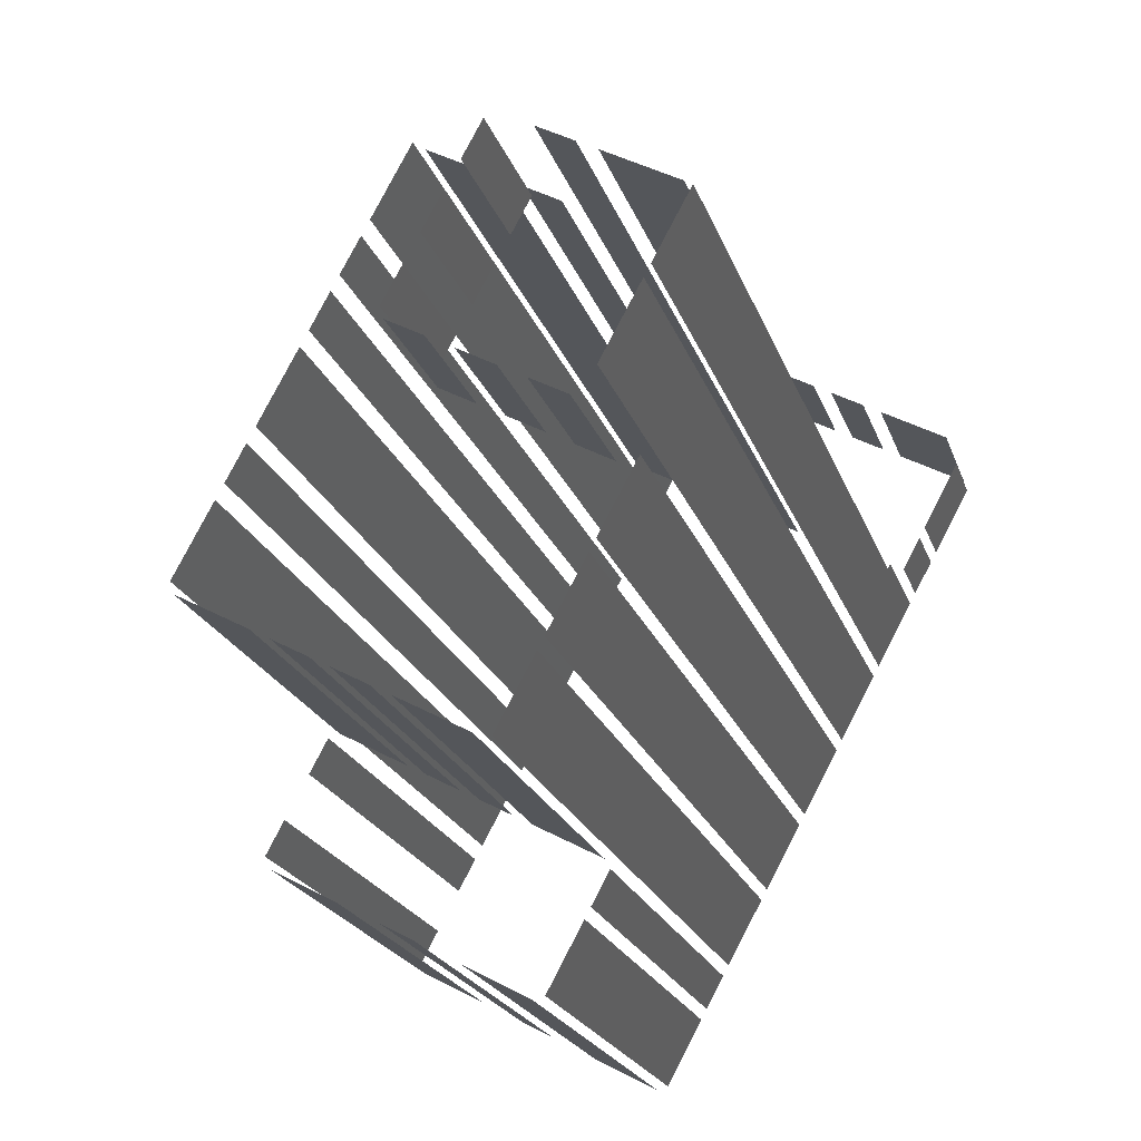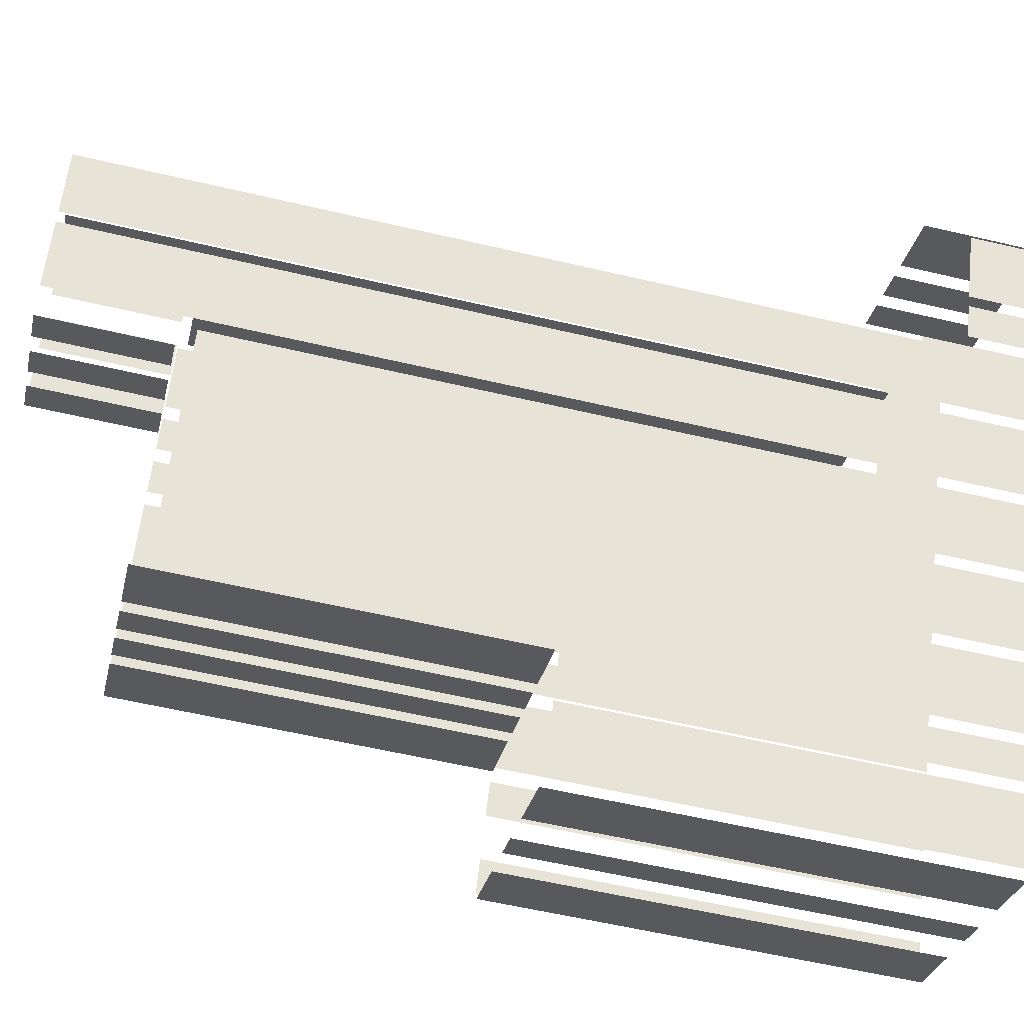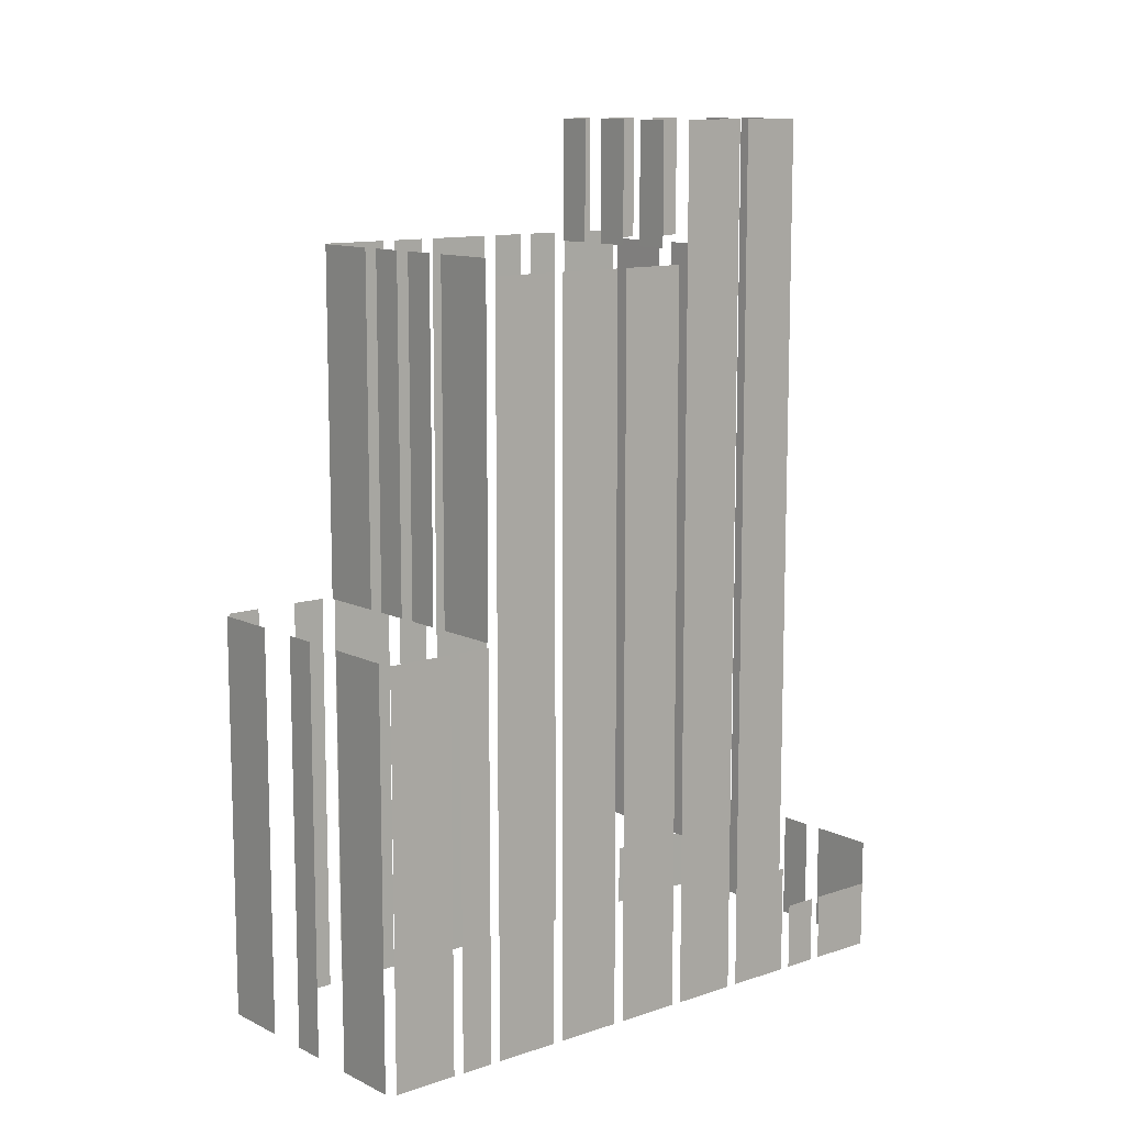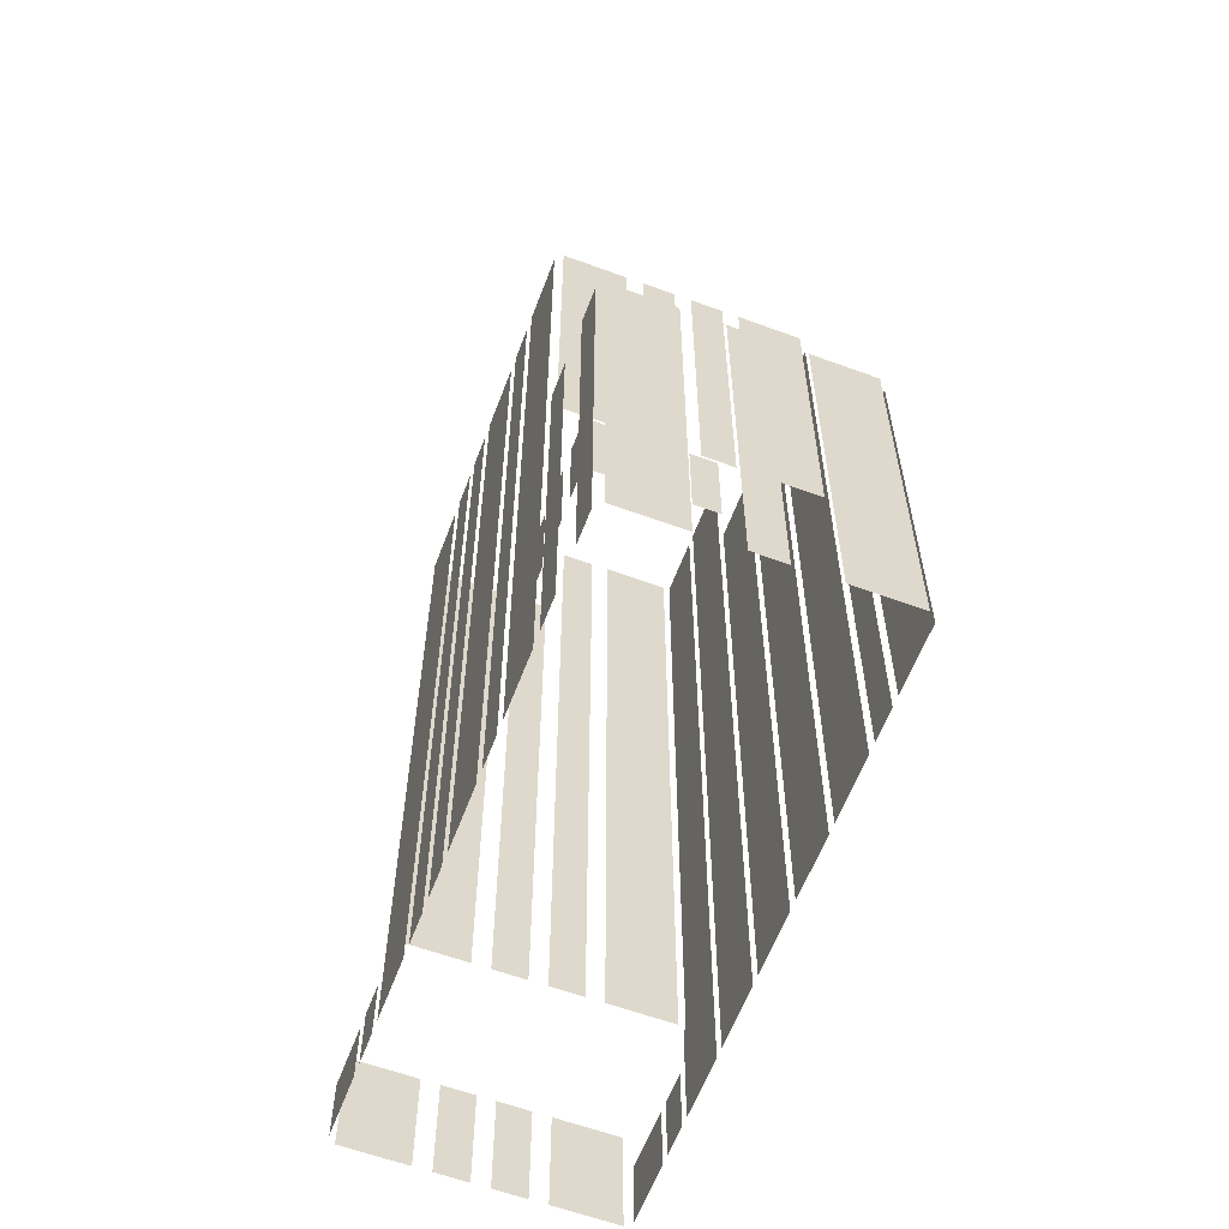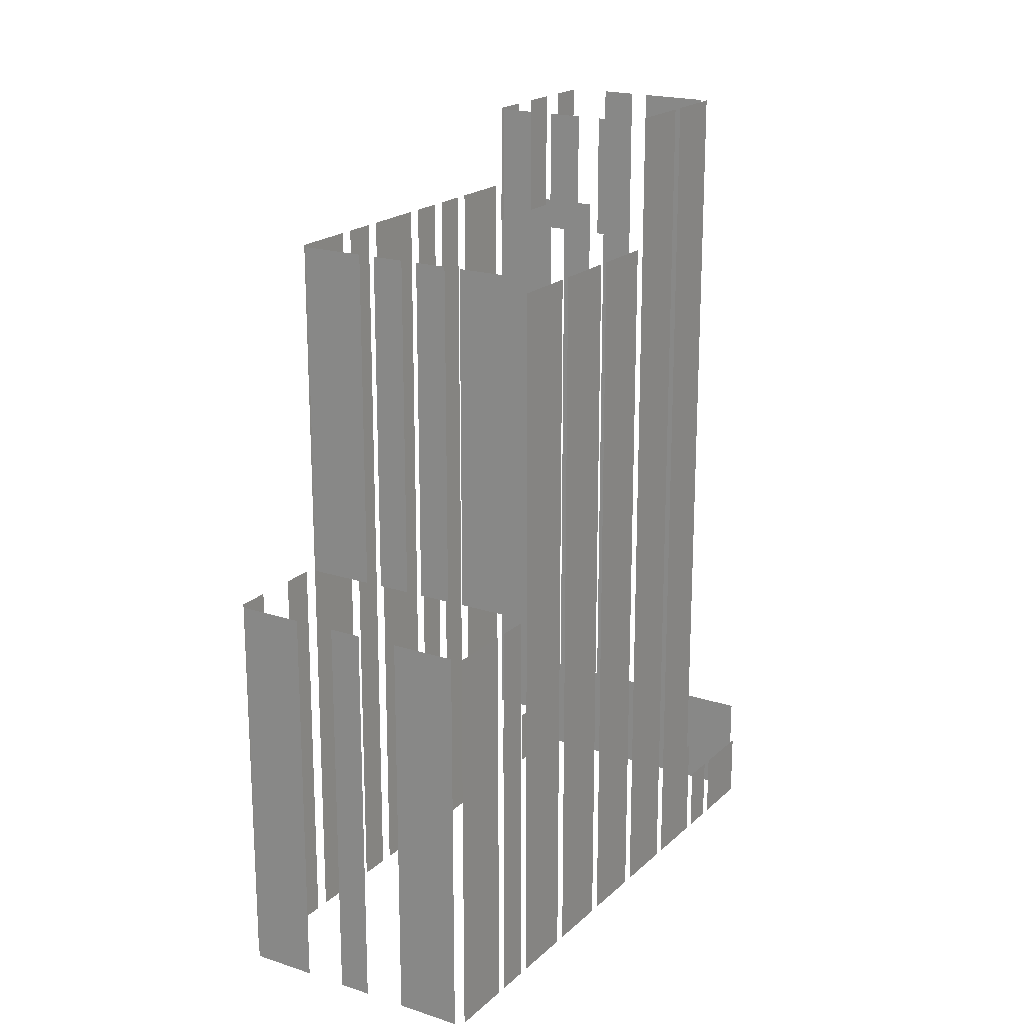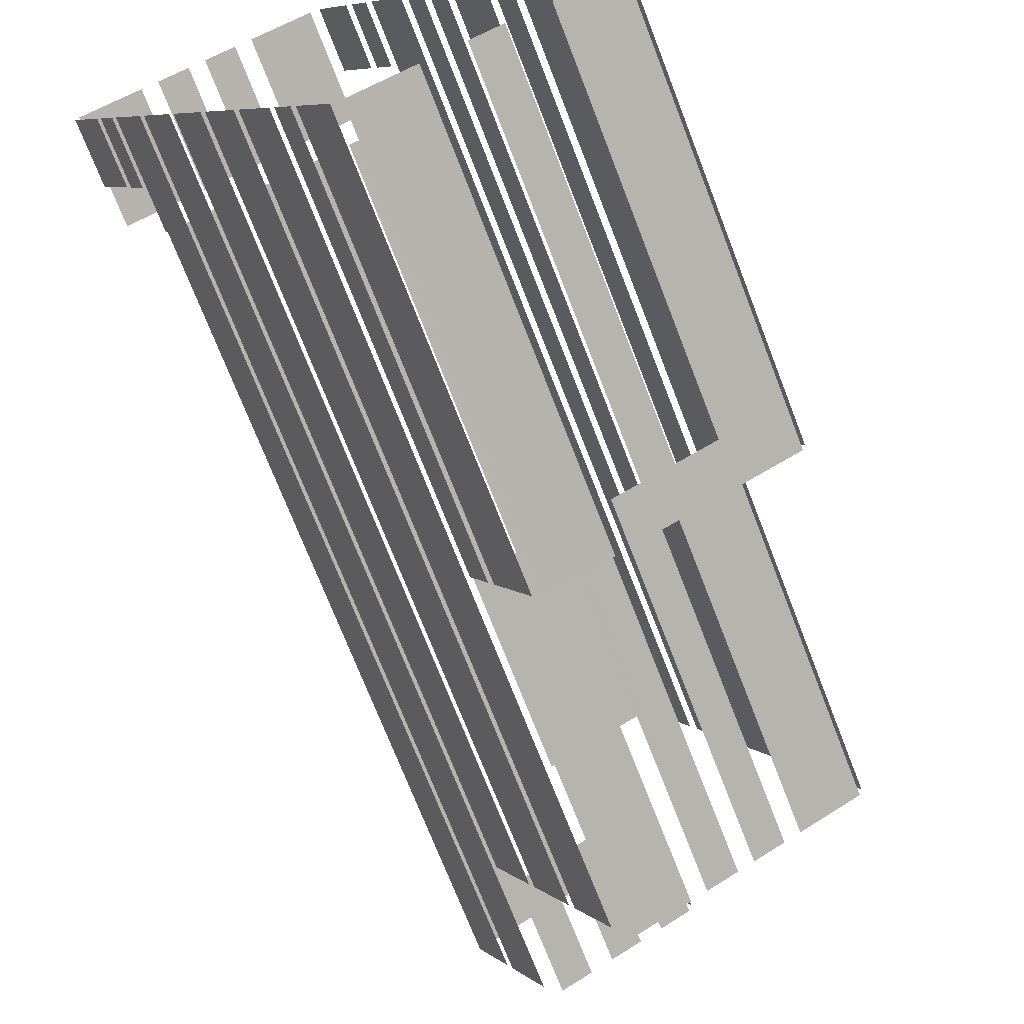
<metadata>
{"format":"obj","ext":"obj","renderer":"f3d","projection":"perspective","resolution":1024,"background":"white","views":[{"elev":-20.0,"azim":15.3,"up":"+Y"},{"elev":-58.1,"azim":76.3,"up":"+Y"},{"elev":11.3,"azim":21.9,"up":"+Z"},{"elev":-60.4,"azim":-48.9,"up":"+Z"},{"elev":19.6,"azim":3.3,"up":"+Z"},{"elev":-71.8,"azim":-158.8,"up":"+Y"}]}
</metadata>
<code>
o geometryt000010000010000110010110000110000110100000010100st160
v 827.8 -178 168.9
v 827.8 -178 149.4
v 830.6 -179.5 149.4
v 830.6 -179.5 168.9
v 832.4 -180.4 168.9
v 832.4 -180.4 149.4
v 833.8 -181.2 149.4
v 833.8 -181.2 168.9
v 835.6 -182.2 149.4
v 838.4 -183.7 149.4
v 838.4 -183.7 168.9
v 835.6 -182.2 168.9
v 828.4 -176.1 168.9
v 828.4 -176.1 149.4
v 827.6 -177.5 149.4
v 827.6 -177.5 168.9
v 830.1 -172.9 168.9
v 830.1 -172.9 149.4
v 829.3 -174.3 149.4
v 829.3 -174.3 168.9
v 831.9 -169.5 149.4
v 830.4 -172.3 149.4
v 830.4 -172.3 185.7
v 831.9 -169.5 185.7
v 833 -167.6 185.7
v 833 -167.6 149.4
v 832.2 -169 149.4
v 832.2 -169 185.7
v 834.8 -164.2 149.4
v 833.3 -167 149.4
v 833.3 -167 185.7
v 834.8 -164.2 185.7
v 835.9 -162.2 149.4
v 835.1 -163.6 149.4
v 835.1 -163.6 185.7
v 835.9 -162.2 185.7
v 836.9 -160.2 149.4
v 836.2 -161.6 149.4
v 836.2 -161.6 185.7
v 836.9 -160.2 185.7
v 838.7 -156.9 185.7
v 838.7 -156.9 149.4
v 837.2 -159.7 149.4
v 837.2 -159.7 185.7
v 839.8 -154.9 152.5
v 839.8 -154.9 149.4
v 839.1 -156.3 149.4
v 839.1 -156.3 152.5
v 841.6 -151.5 152.5
v 841.6 -151.5 149.4
v 840.1 -154.3 149.4
v 840.1 -154.3 152.5
v 830.6 -172.8 185.7
v 830.6 -172.8 168.9
v 833.4 -174.3 168.9
v 833.4 -174.3 185.7
v 834.1 -174.7 185.7
v 834.1 -174.7 168.9
v 835.5 -175.5 168.9
v 835.5 -175.5 185.7
v 836.2 -175.9 185.7
v 836.2 -175.9 168.9
v 837.3 -176.4 168.9
v 837.6 -176.6 185.7
v 837.6 -176.6 168.9
v 838.4 -177 185.7
v 838.4 -177 168.9
v 841.2 -178.5 168.9
v 841.2 -178.5 185.7
v 838.9 -183.5 168.8
v 838.9 -183.5 149.4
v 840.4 -180.7 149.4
v 840.4 -180.7 168.8
v 840.6 -180.3 168.8
v 840.6 -180.3 149.4
v 841.4 -178.9 149.4
v 841.4 -178.9 168.8
v 841.6 -178.4 185
v 841.6 -178.4 149.4
v 843.1 -175.6 149.4
v 843.1 -175.6 185
v 843.4 -175.2 185
v 843.4 -175.2 149.4
v 844.9 -172.4 149.4
v 844.9 -172.4 185
v 845.1 -171.9 149.4
v 846.6 -169.1 149.4
v 846.6 -169.1 185
v 845.1 -171.9 185
v 846.9 -168.7 149.4
v 848.4 -165.9 149.4
v 848.4 -165.9 191.4
v 846.9 -168.7 191.4
v 850 -162.9 154.7
v 848.6 -165.4 149.4
v 850.1 -162.6 149.4
v 850 -162.9 185.7
v 848.6 -165.4 191.4
v 850.1 -162.6 154.7
v 850 -162.9 191.4
v 850.4 -162.2 149.4
v 851.1 -160.8 149.4
v 851.1 -160.8 152.7
v 850.4 -162.2 152.7
v 851.4 -160.4 149.4
v 852.9 -157.6 149.4
v 852.9 -157.6 152.7
v 851.4 -160.4 152.7
v 841.9 -158.5 185.3
v 841.9 -158.5 154.7
v 841.9 -158.5 154.7
v 839.1 -157 185.3
v 839.1 -157 154.7
v 844 -159.6 154.7
v 843.2 -159.2 154.7
v 844 -159.6 185.3
v 842.6 -158.9 185.3
v 842.6 -158.9 154.7
v 846.2 -160.8 191.4
v 846.2 -160.8 154.7
v 844.8 -160 154.7
v 844.8 -160 191.4
v 849.7 -162.7 154.7
v 847.9 -161.7 154.7
v 849.7 -162.7 191.4
v 846.9 -161.2 191.4
v 846.9 -161.2 154.7
v 840.4 -164.4 191.4
v 840.4 -164.4 185.7
v 839.7 -165.8 185.7
v 839.7 -165.8 191.4
v 841.8 -162 185.7
v 841 -163.4 185.7
v 841 -163.4 191.4
v 841.8 -162 191.4
v 843.1 -159.5 191.4
v 843.1 -159.5 185.7
v 842.3 -160.9 185.7
v 842.3 -160.9 191.4
v 839.8 -166.3 185.7
v 841.2 -167 185.7
v 841.2 -167 191.4
v 839.8 -166.3 191.4
v 842.2 -167.6 191.4
v 842.2 -167.6 185.7
v 843.6 -168.3 185.7
v 843.6 -168.3 191.4
v 844.6 -168.9 185.7
v 846 -169.6 185.7
v 846 -169.6 191.4
v 844.6 -168.9 191.4
v 844.9 -152.9 154.7
v 844.9 -152.9 149.4
v 842.1 -151.4 149.4
v 842.1 -151.4 154.7
v 847 -154 154.7
v 847 -154 149.4
v 845.6 -153.3 149.4
v 845.6 -153.3 154.7
v 849.2 -155.2 154.7
v 849.2 -155.2 149.4
v 847.8 -154.4 149.4
v 847.8 -154.4 154.7
v 852.8 -157.1 154.7
v 852.8 -157.1 149.4
v 850 -155.6 149.4
v 850 -155.6 154.7
f 5 6 7
f 5 7 8
f 13 14 15
f 13 15 16
f 17 18 19
f 17 19 20
f 21 22 23
f 24 21 23
f 25 26 27
f 25 27 28
f 29 30 31
f 32 29 31
f 33 34 35
f 36 33 35
f 41 42 43
f 41 43 44
f 45 46 47
f 45 47 48
f 53 54 55
f 53 55 56
f 57 58 59
f 57 59 60
f 61 62 63
f 64 63 65
f 64 61 63
f 66 67 68
f 66 68 69
f 74 75 76
f 74 76 77
f 78 79 80
f 78 80 81
f 82 83 84
f 82 84 85
f 86 87 88
f 89 86 88
f 90 91 92
f 93 90 92
f 94 95 96
f 97 95 94
f 98 95 97
f 94 96 99
f 100 98 97
f 101 102 103
f 104 101 103
f 105 106 107
f 108 105 107
f 112 111 113
f 112 109 111
f 114 115 116
f 116 115 117
f 119 120 121
f 119 121 122
f 125 124 126
f 128 129 130
f 128 130 131
f 132 133 134
f 135 132 134
f 136 137 138
f 136 138 139
f 140 141 142
f 143 140 142
f 144 145 146
f 144 146 147
f 148 149 150
f 151 148 150
f 152 153 154
f 152 154 155
f 160 161 162
f 160 162 163
f 164 165 166
f 164 166 167
f 1 2 3
f 1 3 4
f 9 10 11
f 12 9 11
f 37 38 39
f 40 37 39
f 49 50 51
f 49 51 52
f 70 71 72
f 70 72 73
f 109 110 111
f 117 115 118
f 123 124 125
f 126 124 127
f 156 157 158
f 156 158 159

</code>
